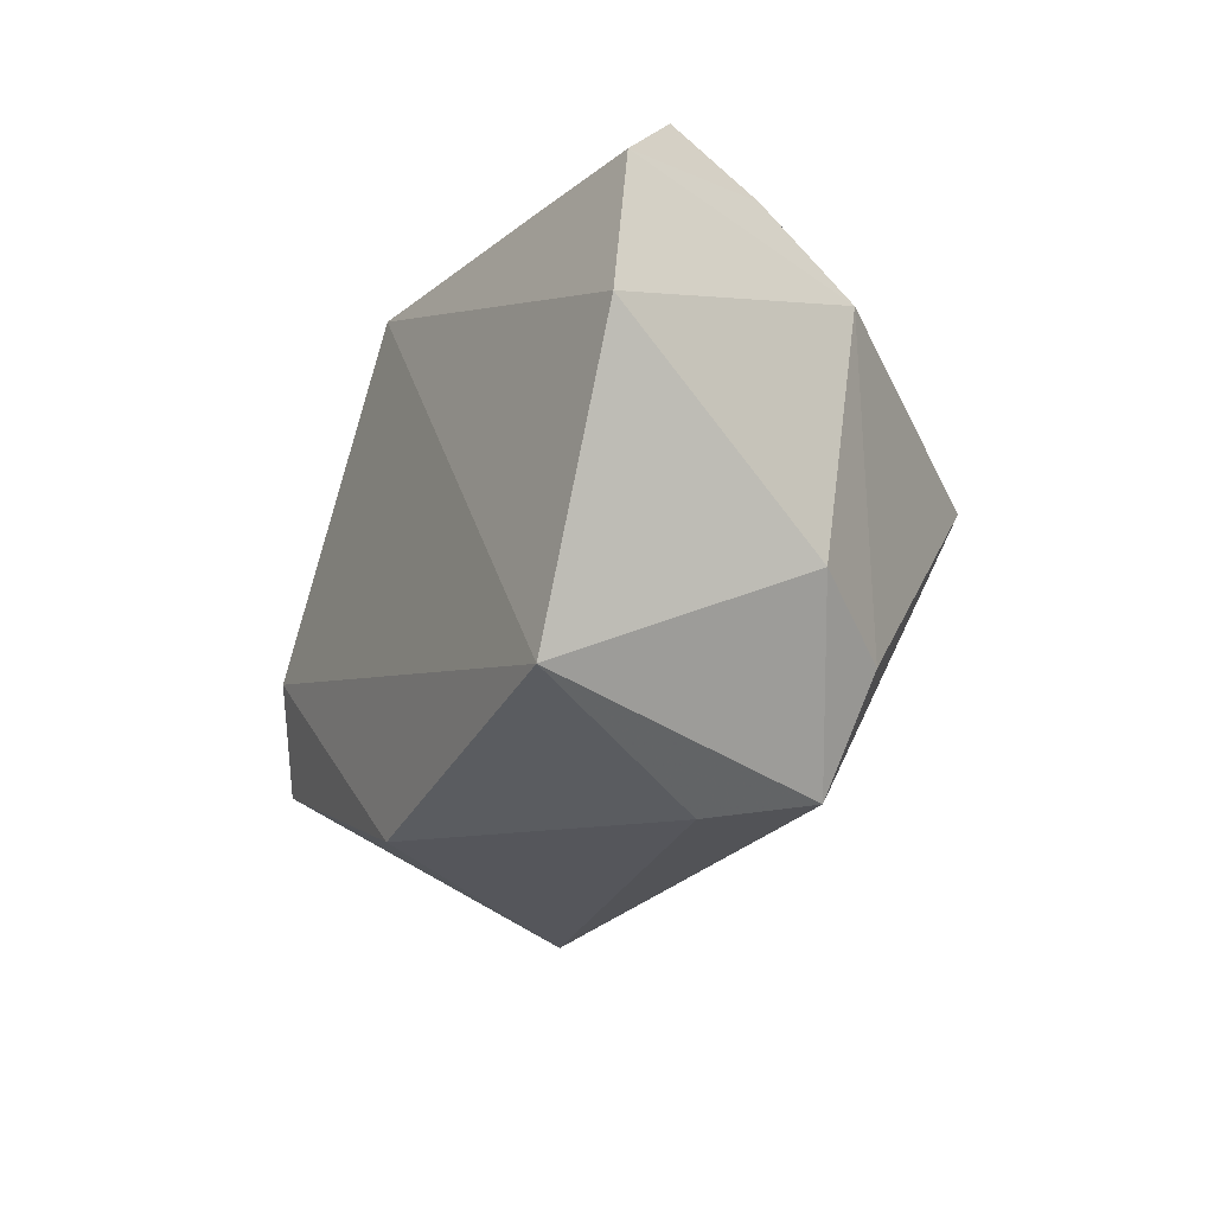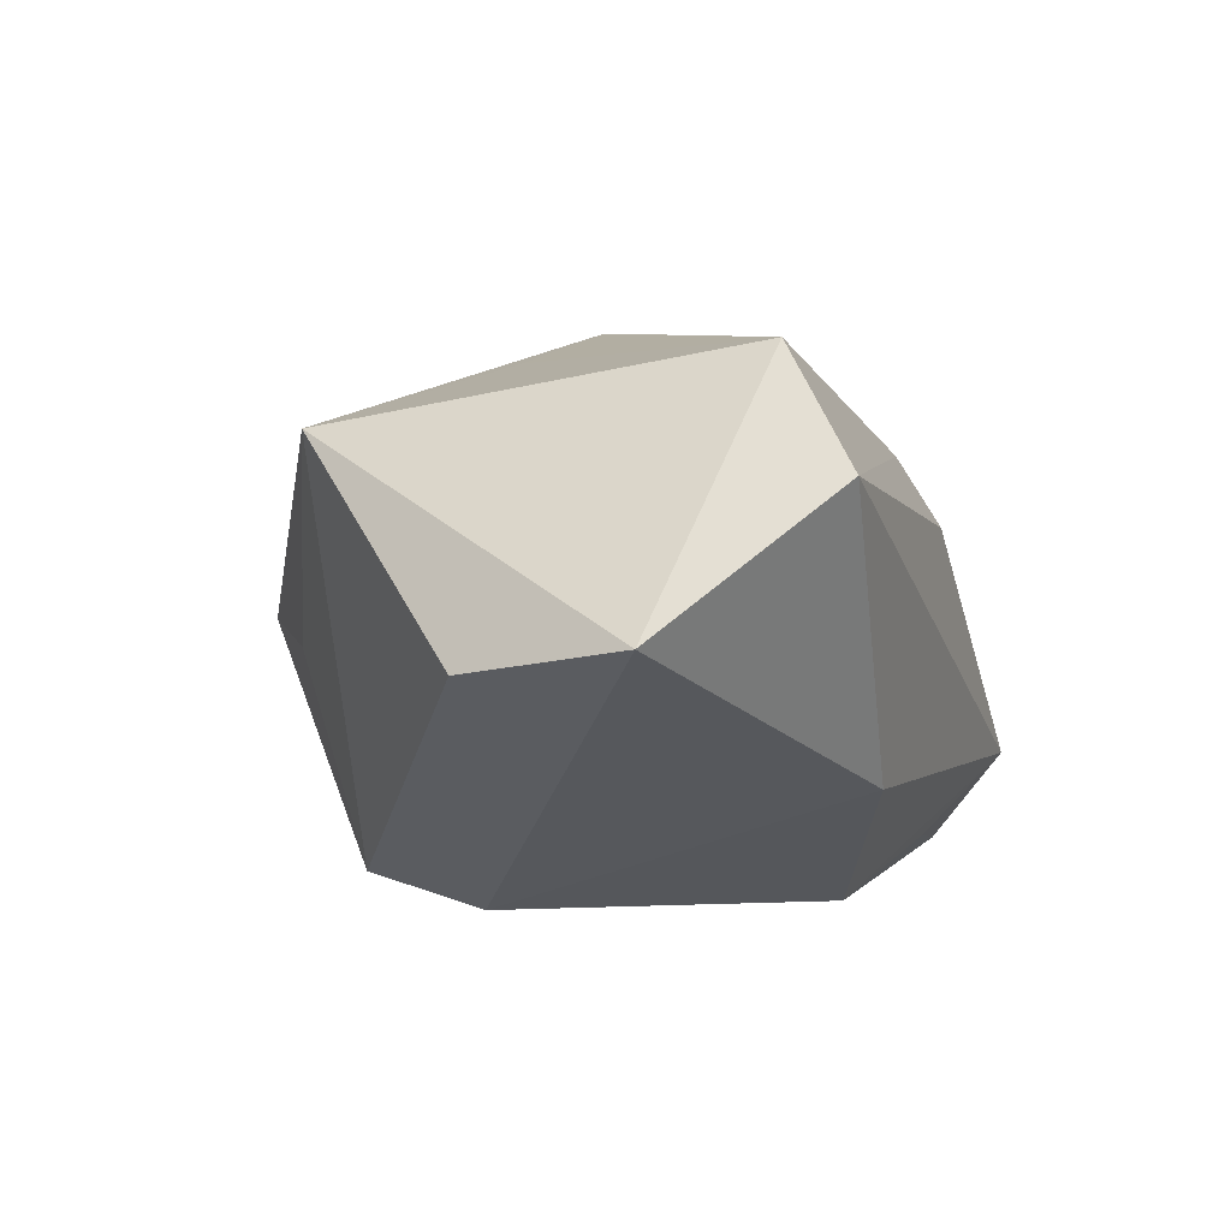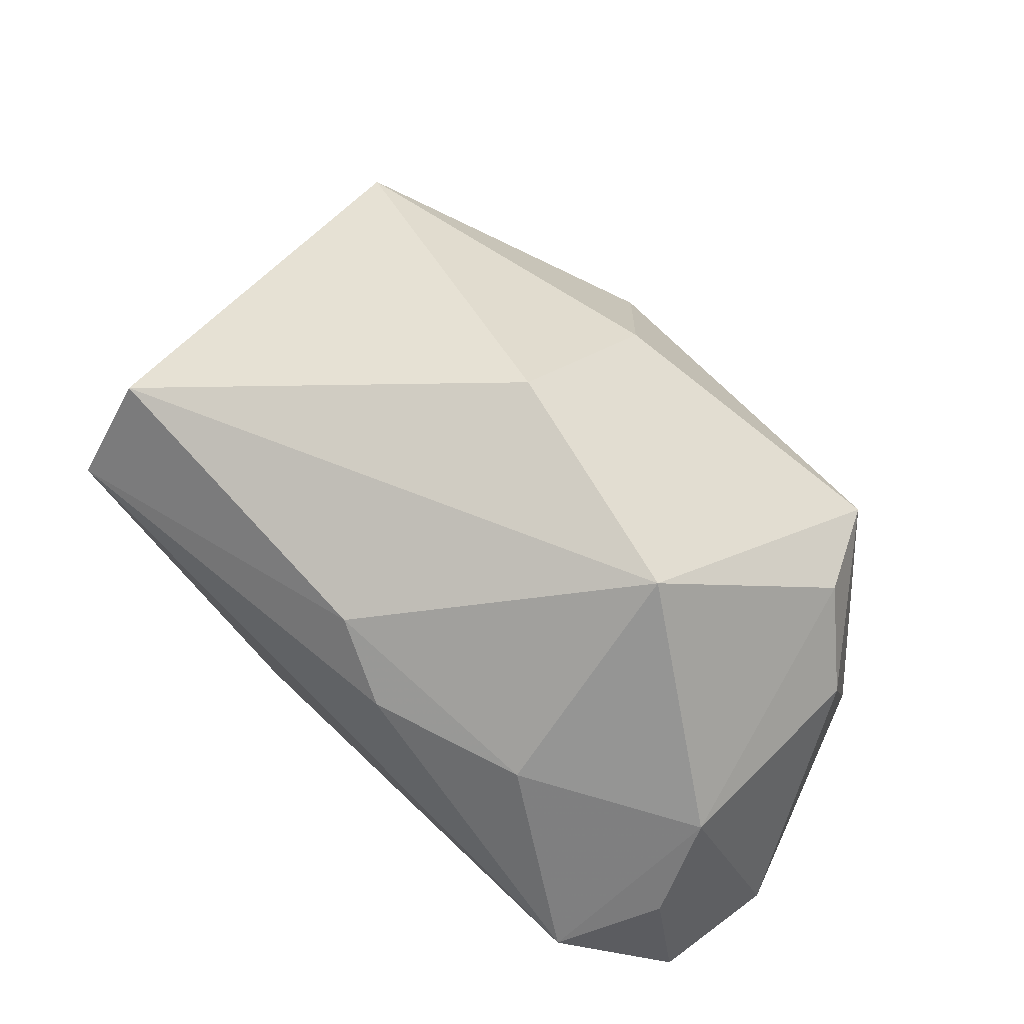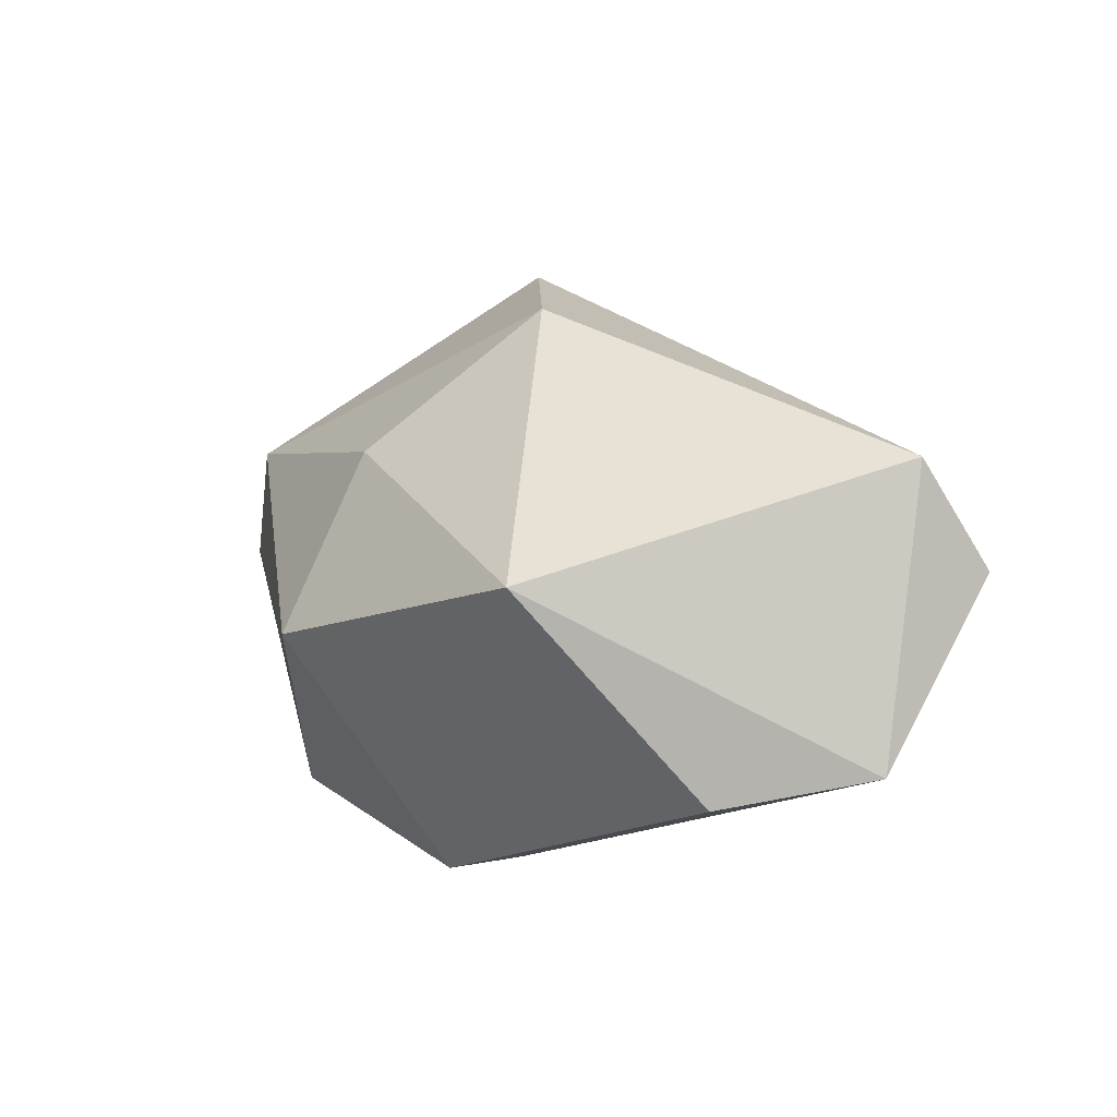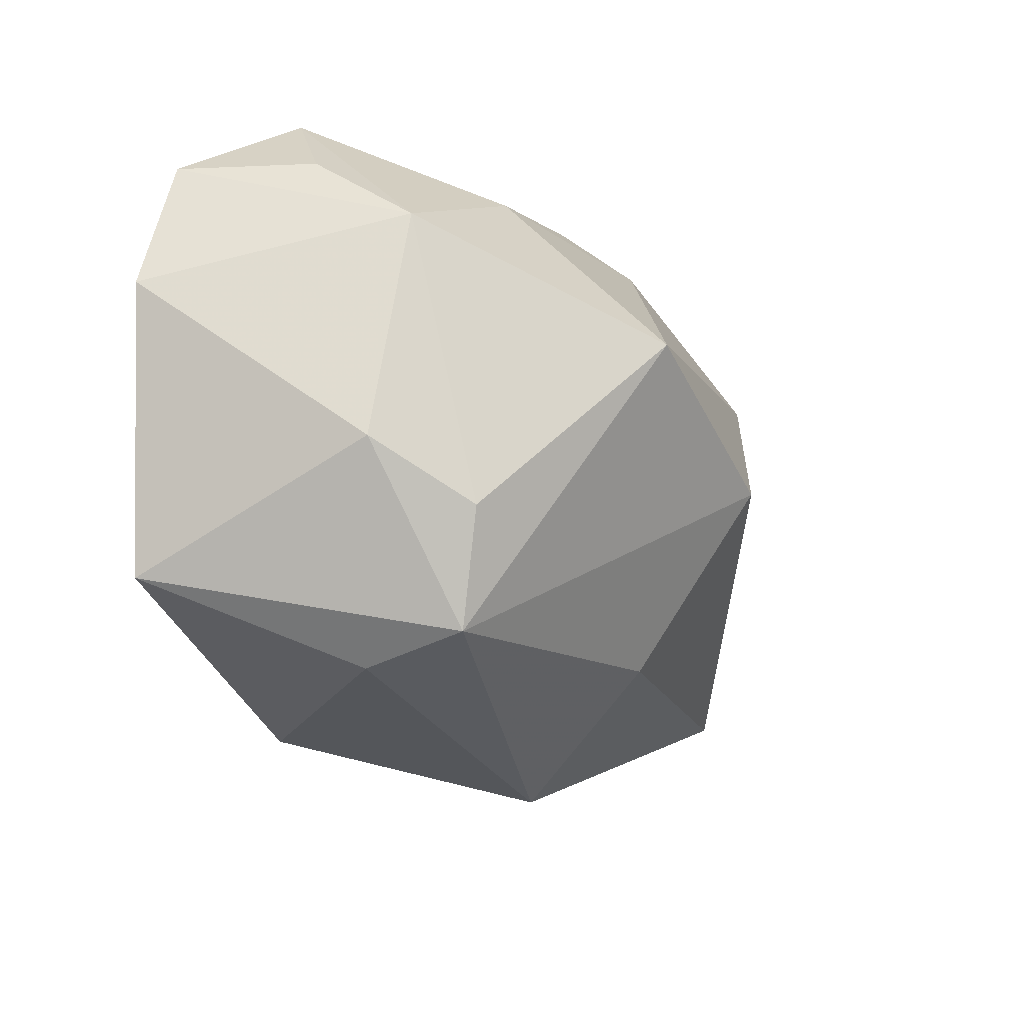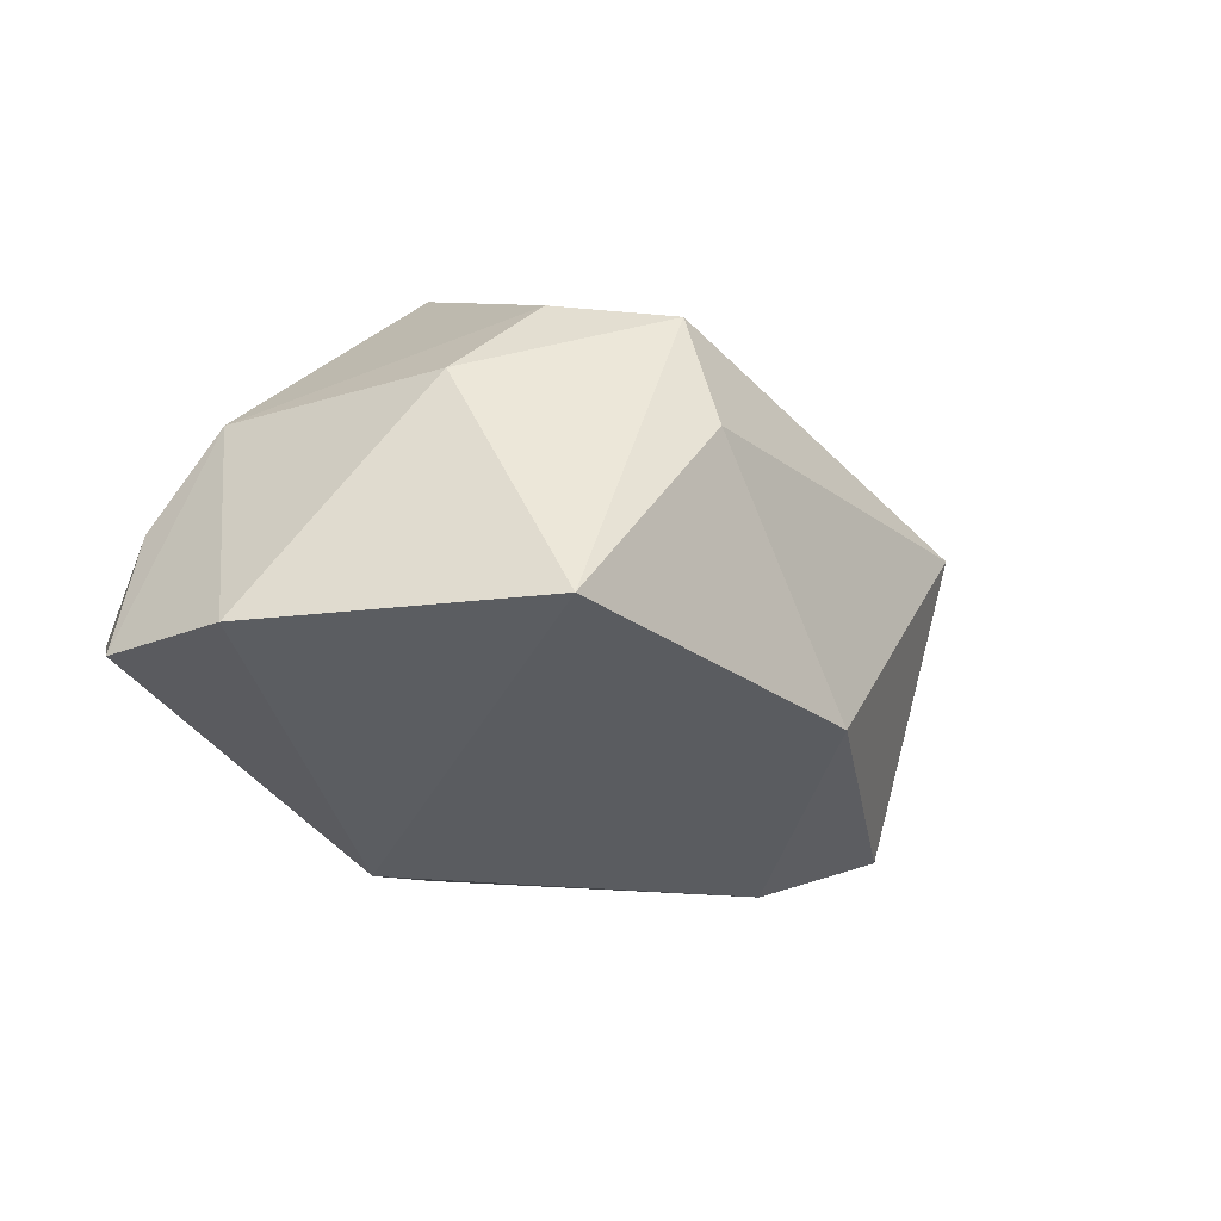
<metadata>
{"format":"obj","ext":"obj","renderer":"f3d","projection":"perspective","resolution":1024,"background":"white","views":[{"elev":-17.6,"azim":-119.3,"up":"+Y"},{"elev":-2.3,"azim":107.7,"up":"+Z"},{"elev":61.4,"azim":-138.1,"up":"+Z"},{"elev":23.9,"azim":72.2,"up":"+Z"},{"elev":-22.8,"azim":-74.5,"up":"+Y"},{"elev":-34.4,"azim":-59.5,"up":"+Z"}]}
</metadata>
<code>
v 0.03767 0.02929 0.01247
v 0.01439 0.02638 -0.01309
v 0.0383 -0.01879 0.01784
v -0.03978 0.02006 -0.005902
v -0.02158 0.02325 0.00897
v 0.001657 -0.02289 0.01756
v -0.00643 0.0181 -0.02446
v 0.04634 -0.002167 -0.003392
v -0.02843 -0.02754 0.006674
v -0.02572 -0.02948 -0.00406
v 0.001117 -0.003788 0.03069
v -0.003291 -0.02903 -0.02178
v -0.02502 0.02231 -0.0189
v 0.02119 -0.01999 -0.0207
v 0.03544 0.02251 0.02419
v 0.001256 0.02502 0.01775
v -0.02292 0.003356 0.0264
v -0.005804 0.02797 0.01145
v -0.03892 0.01315 0.004118
v -0.04244 0.02015 -0.01995
v -0.03312 0.02929 -0.01044
v 0.0167 -0.006702 0.02578
v -0.03311 -0.01652 0.009344
v 0.01976 -0.0272 -0.0002113
v -0.0361 -0.0217 -0.02446
v -0.03935 -0.01083 0.0002947
v 0.01537 -0.01065 -0.02446
v -0.0446 0.006335 -0.02253
v 0.01086 -0.03397 0.002876
v 0.04879 0.01415 -0.001486
f 27 25 7
f 15 3 30
f 30 3 8
f 2 7 21
f 2 30 27
f 27 7 2
f 21 7 13
f 11 3 22
f 22 15 11
f 3 15 22
f 11 15 17
f 15 16 17
f 28 7 25
f 11 17 9
f 9 17 23
f 27 30 14
f 30 8 14
f 14 8 3
f 1 15 30
f 30 2 1
f 1 16 15
f 1 2 21
f 5 17 16
f 26 28 25
f 25 9 26
f 26 9 23
f 21 13 20
f 20 13 7
f 7 28 20
f 6 3 11
f 11 9 6
f 3 6 29
f 29 6 9
f 18 1 21
f 16 1 18
f 21 5 18
f 18 5 16
f 28 26 19
f 19 20 28
f 23 17 19
f 19 26 23
f 19 5 21
f 17 5 19
f 24 14 3
f 3 29 24
f 24 29 14
f 10 9 25
f 10 29 9
f 21 20 4
f 4 19 21
f 20 19 4
f 12 10 25
f 29 10 12
f 14 29 12
f 12 25 27
f 27 14 12

</code>
